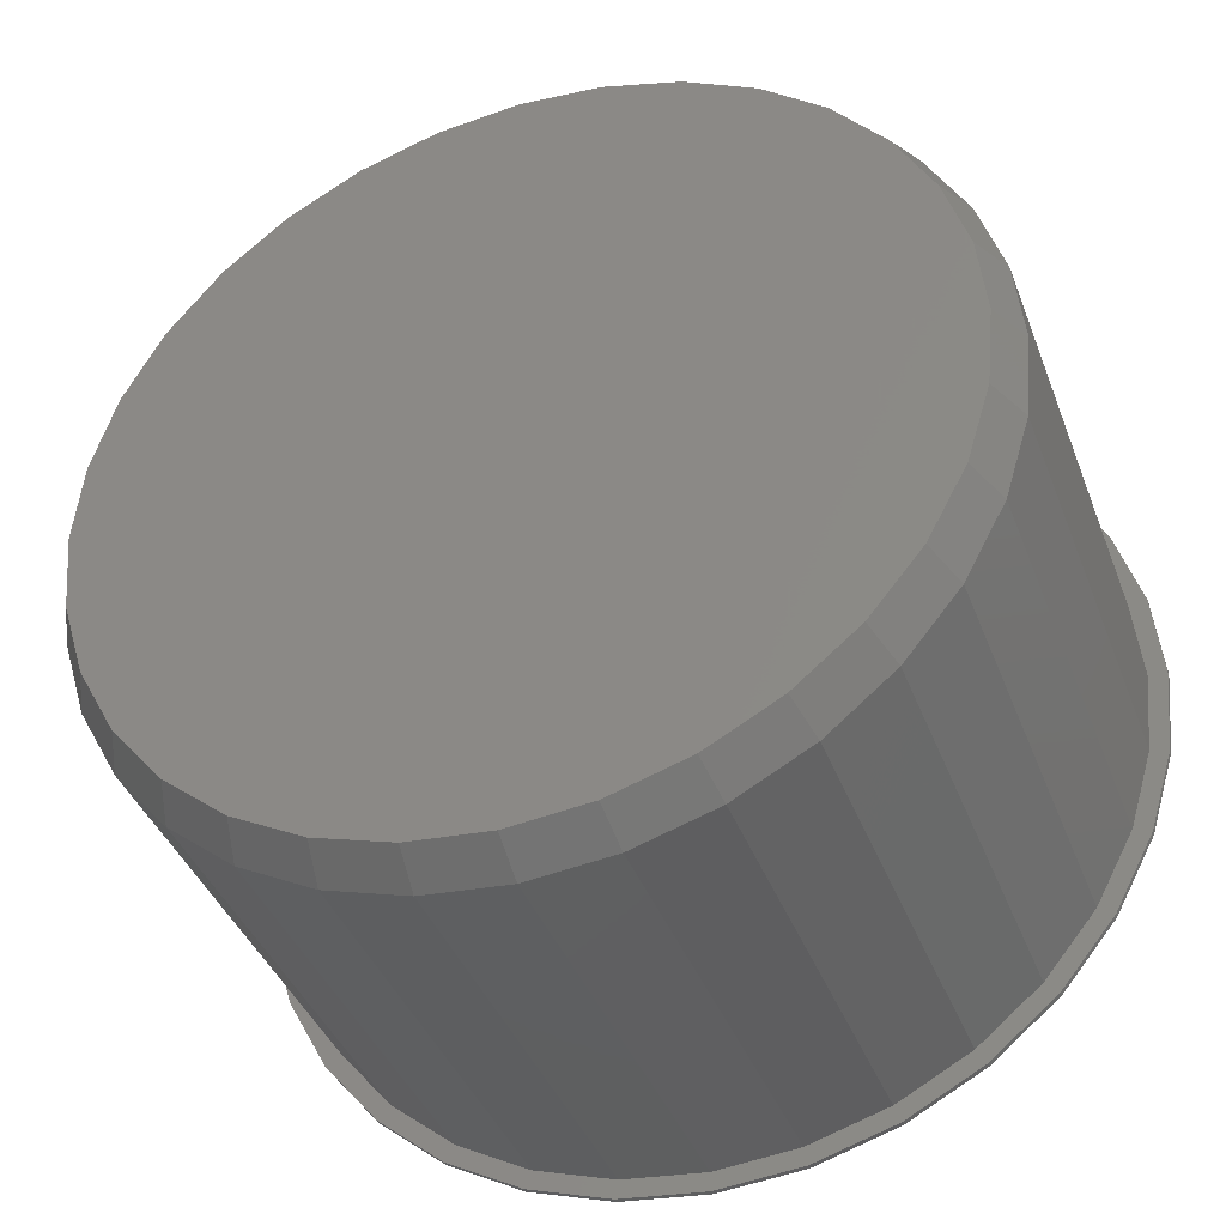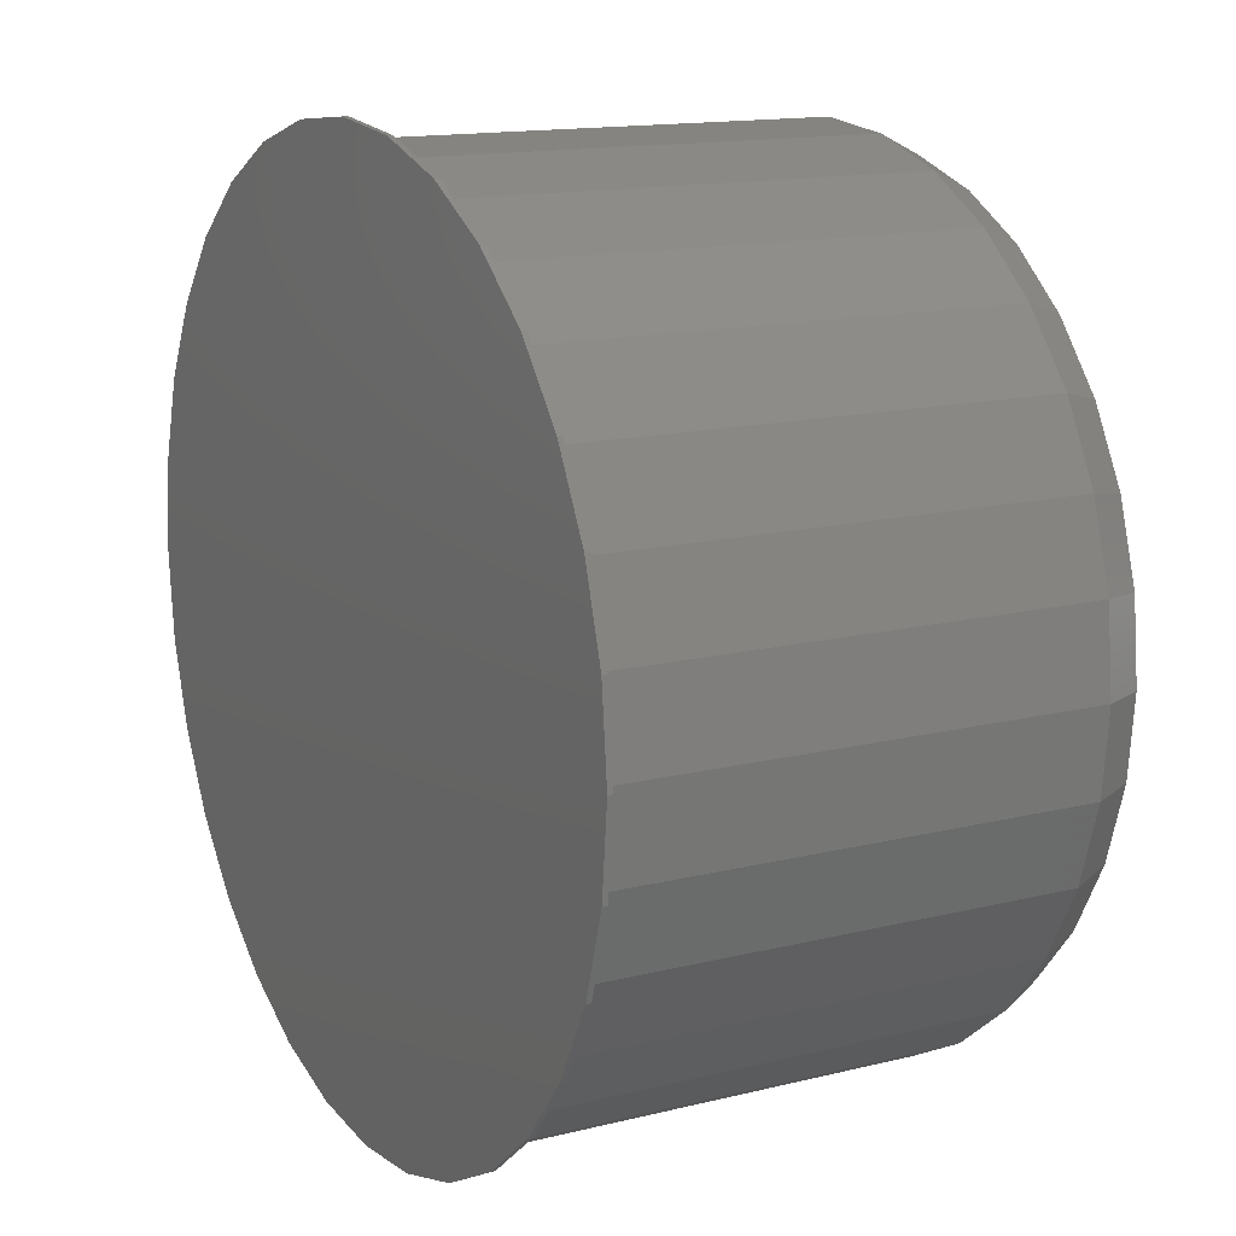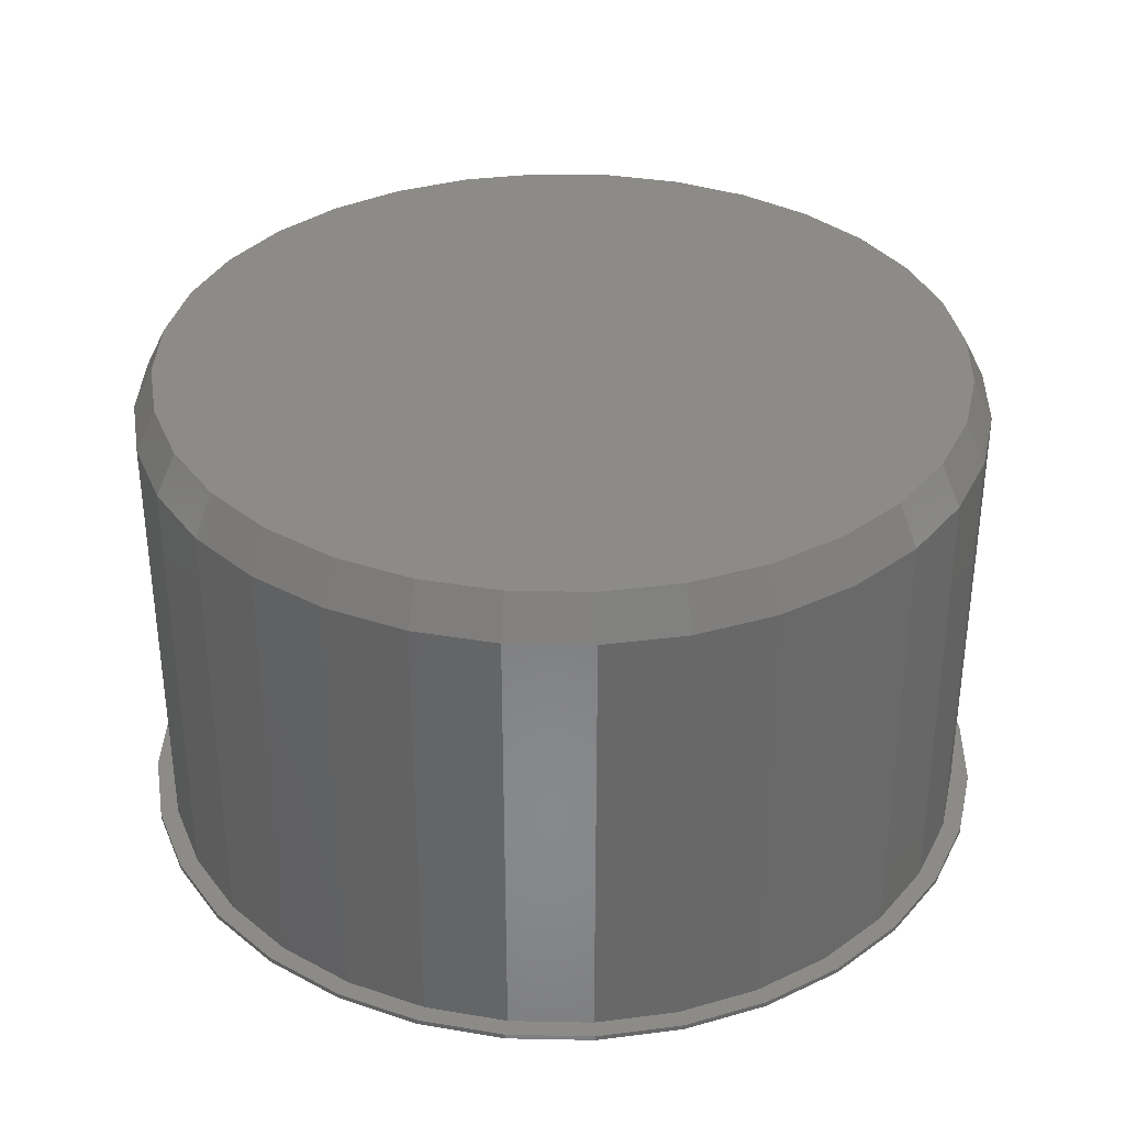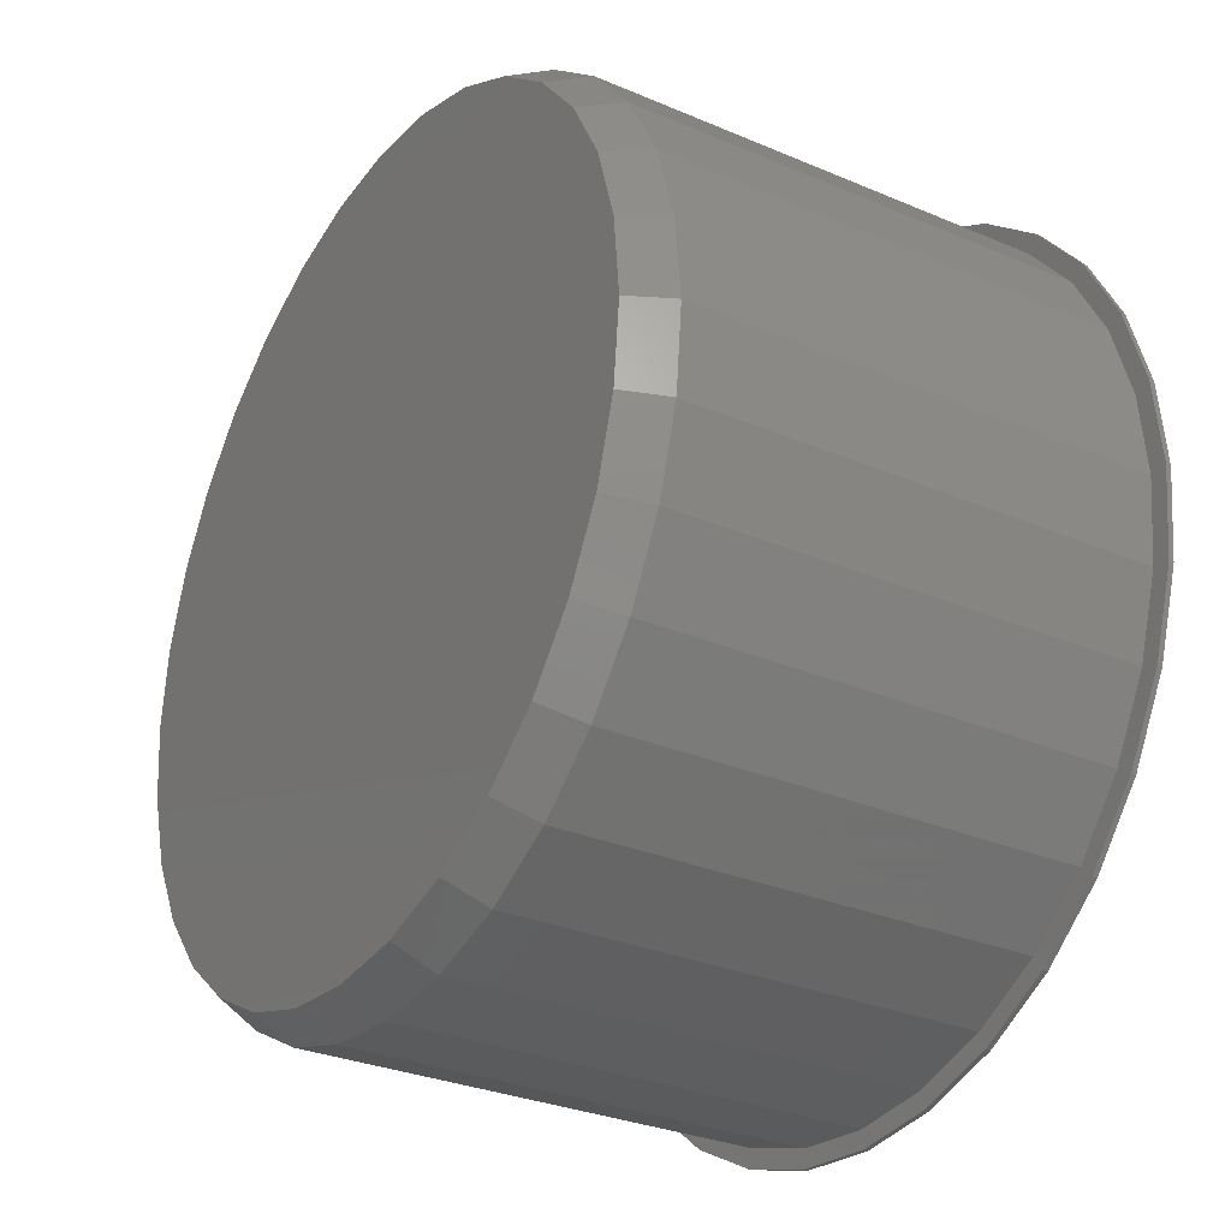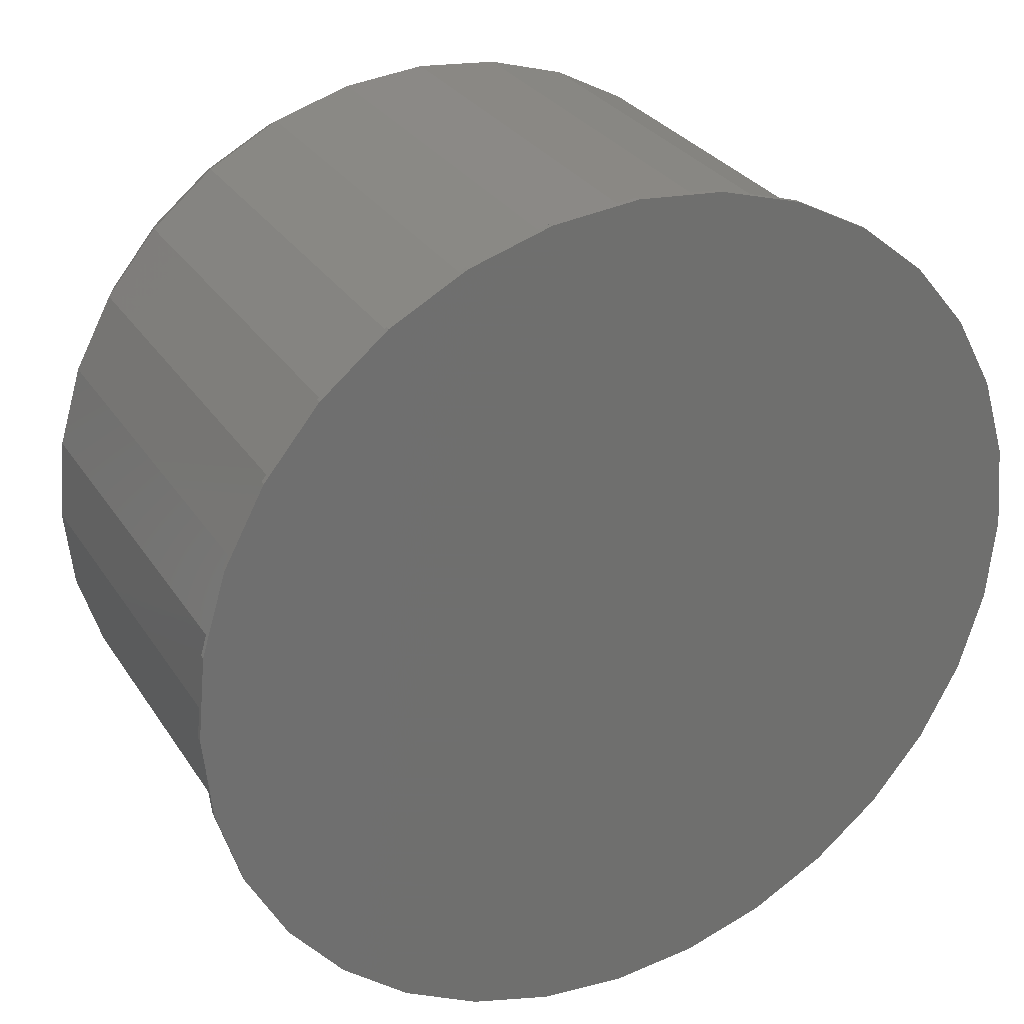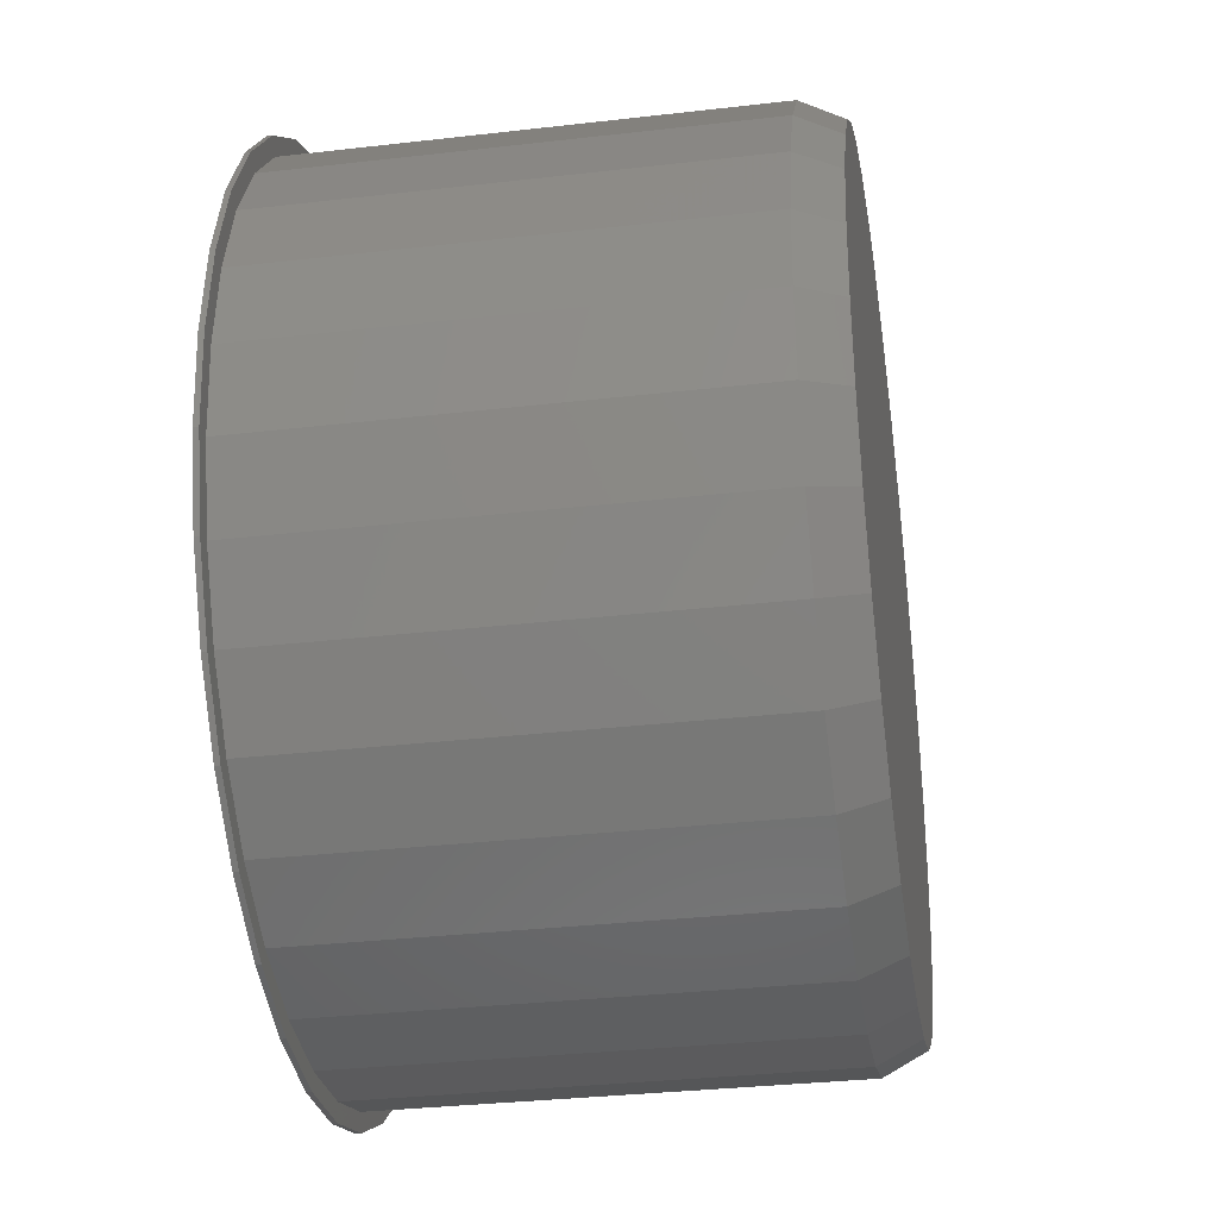
<metadata>
{"format":"stl","ext":"stl","renderer":"f3d","projection":"perspective","resolution":1024,"background":"white","views":[{"elev":-39.9,"azim":19.7,"up":"+Y"},{"elev":14.3,"azim":-118.6,"up":"+Y"},{"elev":34.9,"azim":-161.6,"up":"+Z"},{"elev":-29.8,"azim":57.9,"up":"+Y"},{"elev":29.3,"azim":153.1,"up":"+Y"},{"elev":-32.7,"azim":-80.9,"up":"+Y"}]}
</metadata>
<code>
# stl→obj: 160 verts, 316 faces
v -0.1124 0.6001 0.75
v 0.1264 0.6001 0.75
v 0.00699 0.6118 0.75
v 0.2411 0.5653 0.75
v -0.2272 0.5653 0.75
v 0.3469 0.5087 0.75
v -0.3329 0.5087 0.75
v 0.4396 0.4326 0.75
v -0.4256 0.4326 0.75
v 0.5157 0.3399 0.75
v -0.5017 0.3399 0.75
v 0.5723 0.2341 0.75
v -0.5583 0.2341 0.75
v 0.6071 0.1194 0.75
v -0.5931 0.1194 0.75
v 0.6188 -5.78e-18 0.75
v -0.6049 1.717e-07 0.75
v 0.6071 -0.1194 0.75
v -0.5931 -0.1194 0.75
v 0.5723 -0.2341 0.75
v -0.5583 -0.2341 0.75
v 0.5157 -0.3399 0.75
v -0.5017 -0.3399 0.75
v 0.4396 -0.4326 0.75
v -0.4256 -0.4326 0.75
v 0.3469 -0.5087 0.75
v -0.3329 -0.5087 0.75
v 0.2411 -0.5653 0.75
v -0.2272 -0.5653 0.75
v 0.1264 -0.6001 0.75
v -0.1124 -0.6001 0.75
v 0.00699 -0.6118 0.75
v 0.6501 0 0
v 0.6501 -1.575e-16 0.6875
v 0.6377 -0.1255 0
v 0.6377 -0.1255 0.6875
v 0.6011 -0.2461 0
v 0.6011 -0.2461 0.6875
v 0.5417 -0.3573 0
v 0.5417 -0.3573 0.6875
v 0.4617 -0.4547 0
v 0.4617 -0.4547 0.6875
v 0.3643 -0.5347 0
v 0.3643 -0.5347 0.6875
v 0.2531 -0.5941 0
v 0.2531 -0.5941 0.6875
v 0.1325 -0.6307 0
v 0.1325 -0.6307 0.6875
v 0.00699 -0.6431 0
v 0.00699 -0.6431 0.6875
v -0.1185 -0.6307 0
v -0.1185 -0.6307 0.6875
v -0.2391 -0.5941 0
v -0.2391 -0.5941 0.6875
v -0.3503 -0.5347 0
v -0.3503 -0.5347 0.6875
v -0.4477 -0.4547 0
v -0.4477 -0.4547 0.6875
v -0.5277 -0.3573 0
v -0.5277 -0.3573 0.6875
v -0.5871 -0.2461 0
v -0.5871 -0.2461 0.6875
v -0.6237 -0.1255 0
v -0.6237 -0.1255 0.6875
v -0.6361 7.875e-17 0
v -0.6361 7.875e-17 0.6875
v -0.6237 0.1255 0
v -0.6237 0.1255 0.6875
v -0.5871 0.2461 0
v -0.5871 0.2461 0.6875
v -0.5277 0.3573 0
v -0.5277 0.3573 0.6875
v -0.4477 0.4547 0
v -0.4477 0.4547 0.6875
v -0.3503 0.5347 0
v -0.3503 0.5347 0.6875
v -0.2391 0.5941 0
v -0.2391 0.5941 0.6875
v -0.1185 0.6307 0
v -0.1185 0.6307 0.6875
v 0.00699 0.6431 0
v 0.00699 0.6431 0.6875
v 0.1325 0.6307 0
v 0.1325 0.6307 0.6875
v 0.2531 0.5941 0
v 0.2531 0.5941 0.6875
v 0.3643 0.5347 0
v 0.3643 0.5347 0.6875
v 0.4617 0.4547 0
v 0.4617 0.4547 0.6875
v 0.5417 0.3573 0
v 0.5417 0.3573 0.6875
v 0.6011 0.2461 0
v 0.6011 0.2461 0.6875
v 0.6377 0.1255 0
v 0.6377 0.1255 0.6875
v -0.1239 0.6582 0
v -0.2498 0.62 0
v 0.00699 0.6711 0
v -0.1239 -0.6582 0
v -0.2498 -0.62 0
v -0.3658 -0.558 0
v -0.4675 -0.4745 0
v -0.551 -0.3728 0
v -0.613 -0.2568 0
v -0.6512 -0.1309 0
v -0.6641 3.802e-16 0
v -0.6512 0.1309 0
v -0.613 0.2568 0
v -0.551 0.3728 0
v -0.4675 0.4745 0
v -0.3658 0.558 0
v 0.00699 -0.6711 0
v 0.1379 -0.6582 0
v 0.2638 -0.62 0
v 0.1379 0.6582 0
v 0.2638 0.62 0
v 0.3798 0.558 0
v 0.4815 0.4745 0
v 0.5649 0.3728 0
v 0.627 0.2568 0
v 0.6651 0.1309 0
v 0.678 0 0
v 0.6651 -0.1309 0
v 0.627 -0.2568 0
v 0.5649 -0.3728 0
v 0.4815 -0.4745 0
v 0.3798 -0.558 0
v 0.00699 0.6711 -0.007812
v 0.1379 0.6582 -0.007812
v -0.1239 0.6582 -0.007812
v 0.00699 -0.6711 -0.007812
v -0.1239 -0.6582 -0.007812
v 0.1379 -0.6582 -0.007812
v -0.2498 -0.62 -0.007812
v 0.2638 -0.62 -0.007812
v -0.3658 -0.558 -0.007812
v 0.3798 -0.558 -0.007812
v -0.4675 -0.4745 -0.007812
v 0.4815 -0.4745 -0.007812
v -0.551 -0.3728 -0.007812
v 0.5649 -0.3728 -0.007812
v -0.613 -0.2568 -0.007812
v 0.627 -0.2568 -0.007812
v -0.6512 -0.1309 -0.007812
v 0.6651 -0.1309 -0.007812
v -0.6641 3.802e-16 -0.007812
v 0.678 0 -0.007812
v -0.6512 0.1309 -0.007812
v 0.6651 0.1309 -0.007812
v -0.613 0.2568 -0.007812
v 0.627 0.2568 -0.007812
v -0.551 0.3728 -0.007812
v 0.5649 0.3728 -0.007812
v -0.4675 0.4745 -0.007812
v 0.4815 0.4745 -0.007812
v -0.3658 0.558 -0.007812
v 0.3798 0.558 -0.007812
v -0.2498 0.62 -0.007812
v 0.2638 0.62 -0.007812
f 1 2 3
f 2 1 4
f 4 1 5
f 4 5 6
f 6 5 7
f 6 7 8
f 8 7 9
f 8 9 10
f 10 9 11
f 10 11 12
f 12 11 13
f 12 13 14
f 14 13 15
f 14 15 16
f 16 15 17
f 16 17 18
f 18 17 19
f 18 19 20
f 20 19 21
f 20 21 22
f 22 21 23
f 22 23 24
f 24 23 25
f 24 25 26
f 26 25 27
f 26 27 28
f 28 27 29
f 28 29 30
f 30 29 31
f 30 31 32
f 33 34 35
f 35 34 36
f 35 36 37
f 37 36 38
f 37 38 39
f 39 38 40
f 39 40 41
f 41 40 42
f 41 42 43
f 43 42 44
f 43 44 45
f 45 44 46
f 45 46 47
f 47 46 48
f 47 48 49
f 49 48 50
f 49 50 51
f 51 50 52
f 51 52 53
f 53 52 54
f 53 54 55
f 55 54 56
f 55 56 57
f 57 56 58
f 57 58 59
f 59 58 60
f 59 60 61
f 61 60 62
f 61 62 63
f 63 62 64
f 63 64 65
f 65 64 66
f 65 66 67
f 67 66 68
f 67 68 69
f 69 68 70
f 69 70 71
f 71 70 72
f 71 72 73
f 73 72 74
f 73 74 75
f 75 74 76
f 75 76 77
f 77 76 78
f 77 78 79
f 79 78 80
f 79 80 81
f 81 80 82
f 81 82 83
f 83 82 84
f 83 84 85
f 85 84 86
f 85 86 87
f 87 86 88
f 87 88 89
f 89 88 90
f 89 90 91
f 91 90 92
f 91 92 93
f 93 92 94
f 93 94 95
f 95 94 96
f 95 96 33
f 33 96 34
f 82 2 84
f 84 2 4
f 84 4 86
f 86 4 6
f 86 6 88
f 88 6 8
f 88 8 90
f 90 8 10
f 90 10 92
f 92 10 12
f 92 12 94
f 94 12 14
f 94 14 96
f 96 14 16
f 96 16 34
f 2 82 3
f 3 82 80
f 3 80 1
f 1 80 78
f 1 78 5
f 5 78 76
f 5 76 7
f 7 76 74
f 7 74 9
f 9 74 72
f 9 72 11
f 11 72 70
f 11 70 13
f 13 70 68
f 13 68 15
f 15 68 66
f 15 66 17
f 50 31 52
f 52 31 29
f 52 29 54
f 54 29 27
f 54 27 56
f 56 27 25
f 56 25 58
f 58 25 23
f 58 23 60
f 60 23 21
f 60 21 62
f 62 21 19
f 62 19 64
f 64 19 17
f 64 17 66
f 31 50 32
f 32 50 48
f 32 48 30
f 30 48 46
f 30 46 28
f 28 46 44
f 28 44 26
f 26 44 42
f 26 42 24
f 24 42 40
f 24 40 22
f 22 40 38
f 22 38 20
f 20 38 36
f 20 36 18
f 18 36 34
f 18 34 16
f 97 98 79
f 97 79 81
f 97 81 99
f 100 51 101
f 101 51 53
f 101 53 102
f 102 53 55
f 102 55 103
f 103 55 57
f 103 57 104
f 104 57 59
f 104 59 105
f 105 59 61
f 105 61 106
f 106 61 63
f 106 63 107
f 107 63 65
f 107 65 108
f 108 65 67
f 108 67 109
f 109 67 69
f 109 69 110
f 110 69 71
f 110 71 111
f 111 71 73
f 111 73 112
f 112 73 75
f 112 75 98
f 98 75 77
f 98 77 79
f 51 100 49
f 49 100 113
f 49 113 47
f 47 113 114
f 47 114 115
f 99 81 116
f 116 81 83
f 116 83 117
f 117 83 85
f 117 85 118
f 118 85 87
f 118 87 119
f 119 87 89
f 119 89 120
f 120 89 91
f 120 91 121
f 121 91 93
f 121 93 122
f 122 93 95
f 122 95 123
f 123 95 33
f 123 33 124
f 124 33 35
f 124 35 125
f 125 35 37
f 125 37 126
f 126 37 39
f 126 39 127
f 127 39 41
f 127 41 128
f 128 41 43
f 128 43 115
f 115 43 45
f 115 45 47
f 129 130 131
f 132 133 134
f 134 133 135
f 134 135 136
f 136 135 137
f 136 137 138
f 138 137 139
f 138 139 140
f 140 139 141
f 140 141 142
f 142 141 143
f 142 143 144
f 144 143 145
f 144 145 146
f 146 145 147
f 146 147 148
f 148 147 149
f 148 149 150
f 150 149 151
f 150 151 152
f 152 151 153
f 152 153 154
f 154 153 155
f 154 155 156
f 156 155 157
f 156 157 158
f 158 157 159
f 158 159 160
f 160 159 131
f 160 131 130
f 148 123 146
f 146 123 124
f 146 124 144
f 144 124 125
f 144 125 142
f 142 125 126
f 142 126 140
f 140 126 127
f 140 127 138
f 138 127 128
f 138 128 136
f 136 128 115
f 136 115 134
f 134 115 114
f 134 114 132
f 132 114 113
f 132 113 133
f 133 113 100
f 133 100 135
f 135 100 101
f 135 101 137
f 137 101 102
f 137 102 139
f 139 102 103
f 139 103 141
f 141 103 104
f 141 104 143
f 143 104 105
f 143 105 145
f 145 105 106
f 145 106 147
f 147 106 107
f 147 107 149
f 149 107 108
f 149 108 151
f 151 108 109
f 151 109 153
f 153 109 110
f 153 110 155
f 155 110 111
f 155 111 157
f 157 111 112
f 157 112 159
f 159 112 98
f 159 98 131
f 131 98 97
f 131 97 129
f 129 97 99
f 129 99 130
f 130 99 116
f 130 116 160
f 160 116 117
f 160 117 158
f 158 117 118
f 158 118 156
f 156 118 119
f 156 119 154
f 154 119 120
f 154 120 152
f 152 120 121
f 152 121 150
f 150 121 122
f 150 122 148
f 148 122 123

</code>
